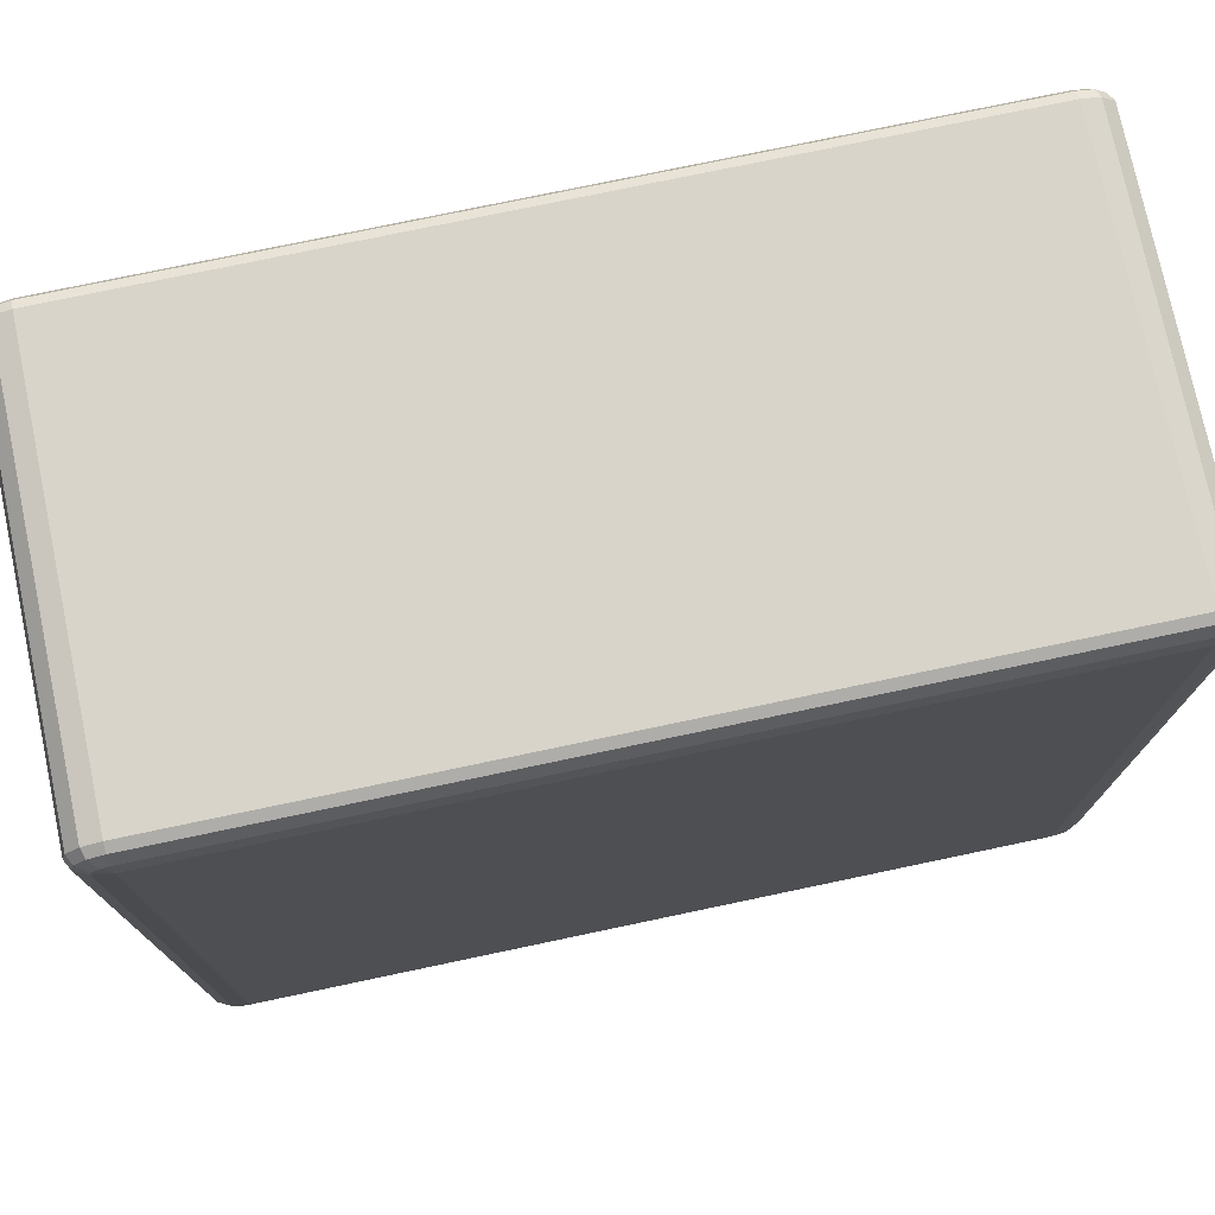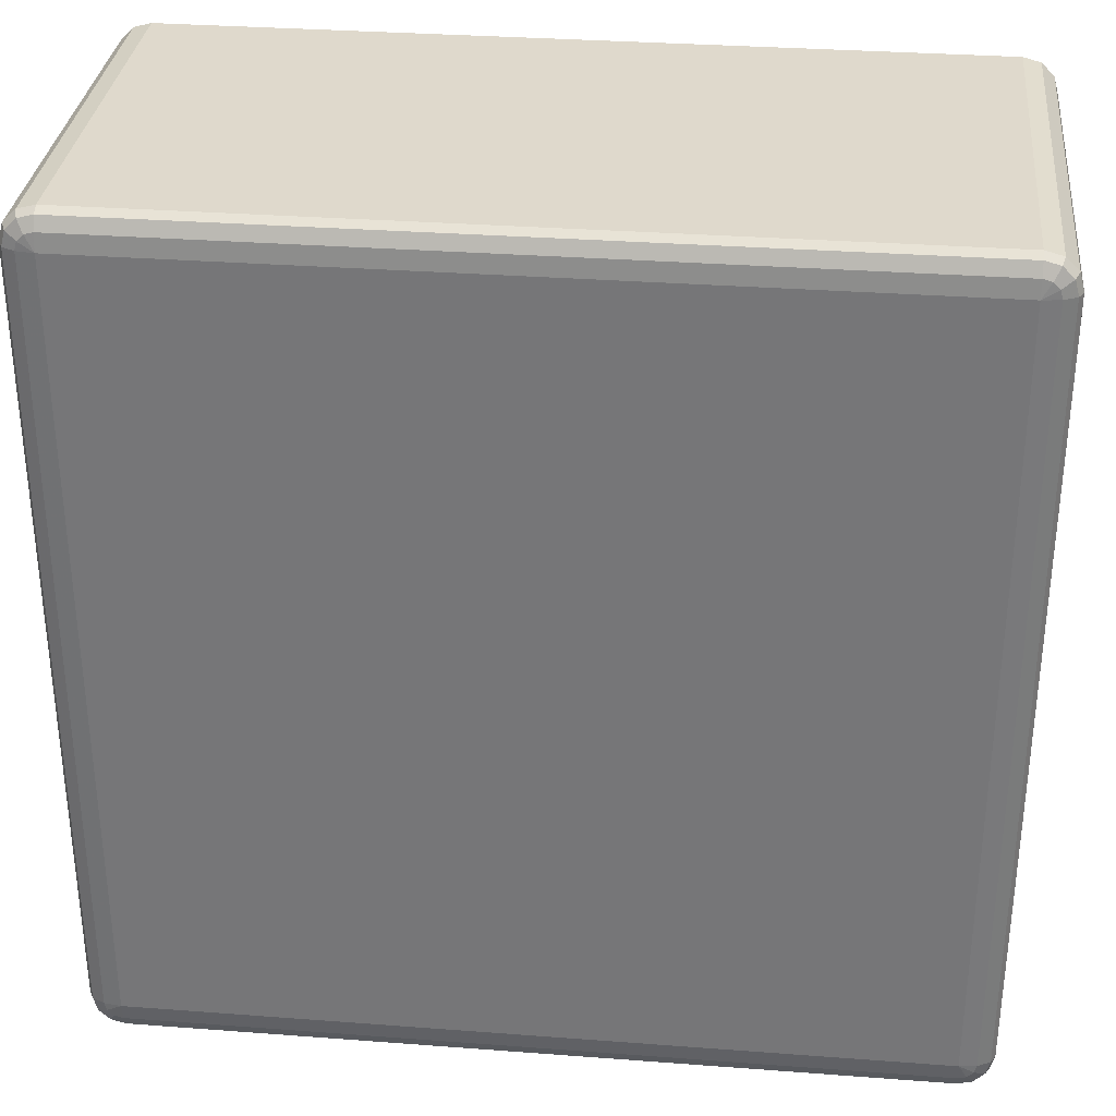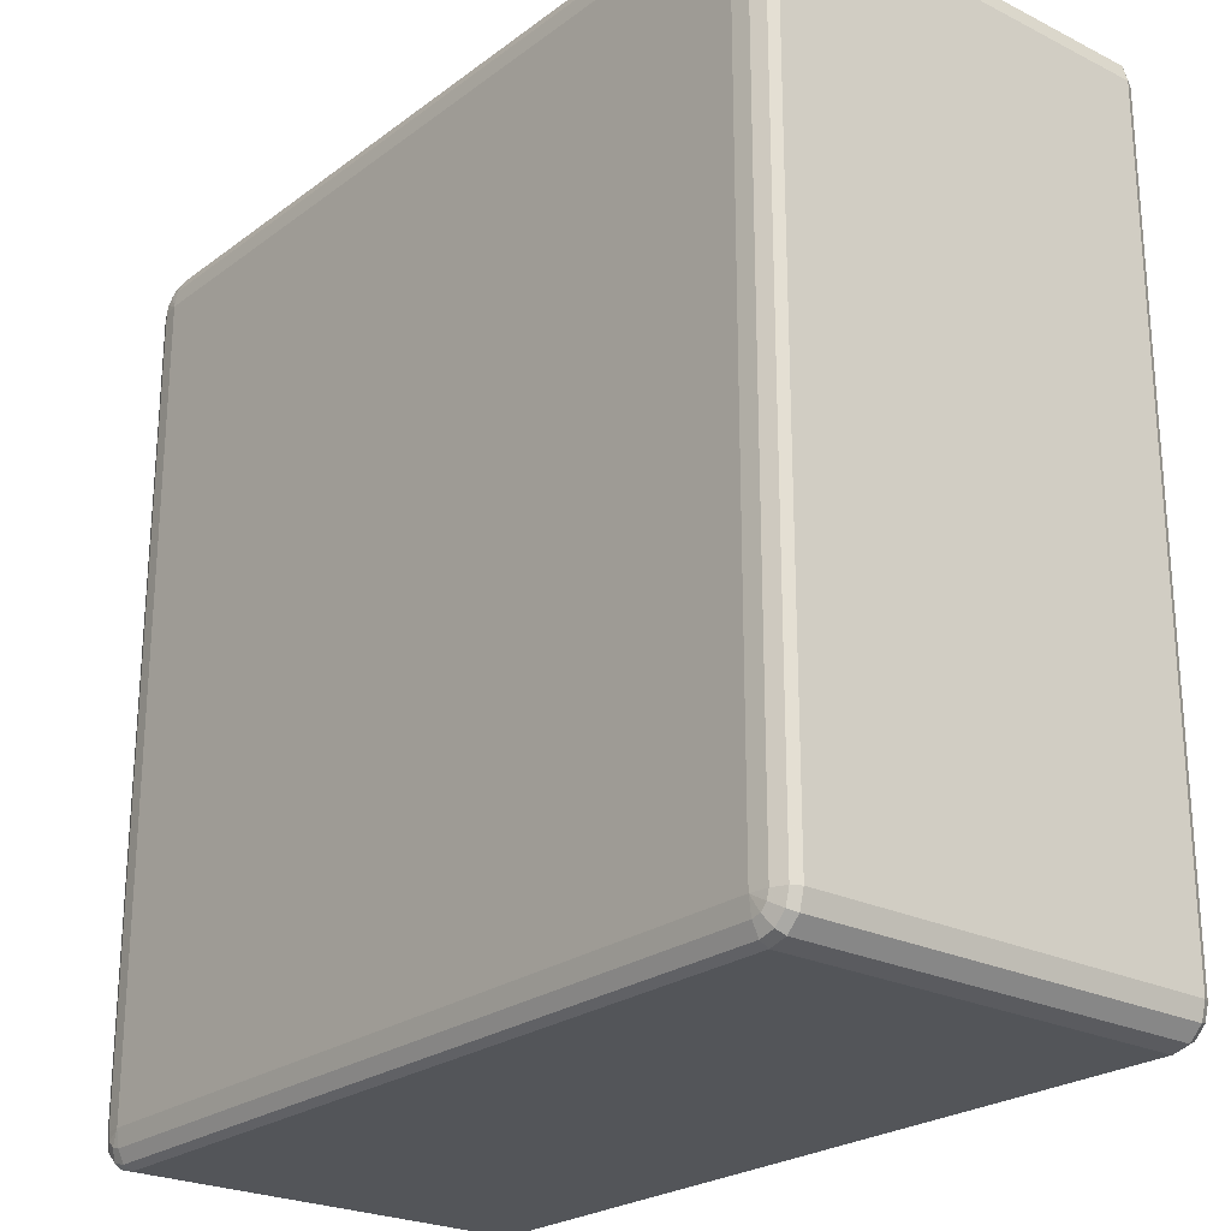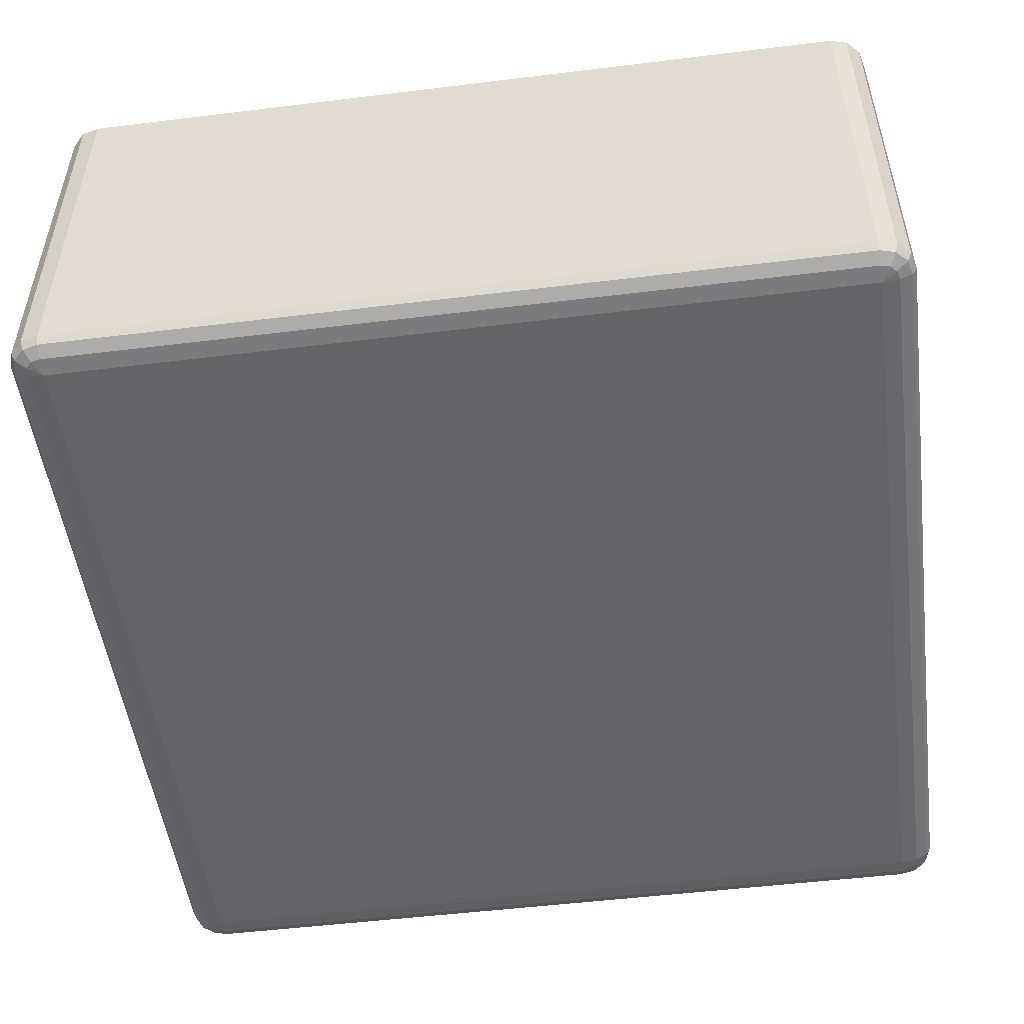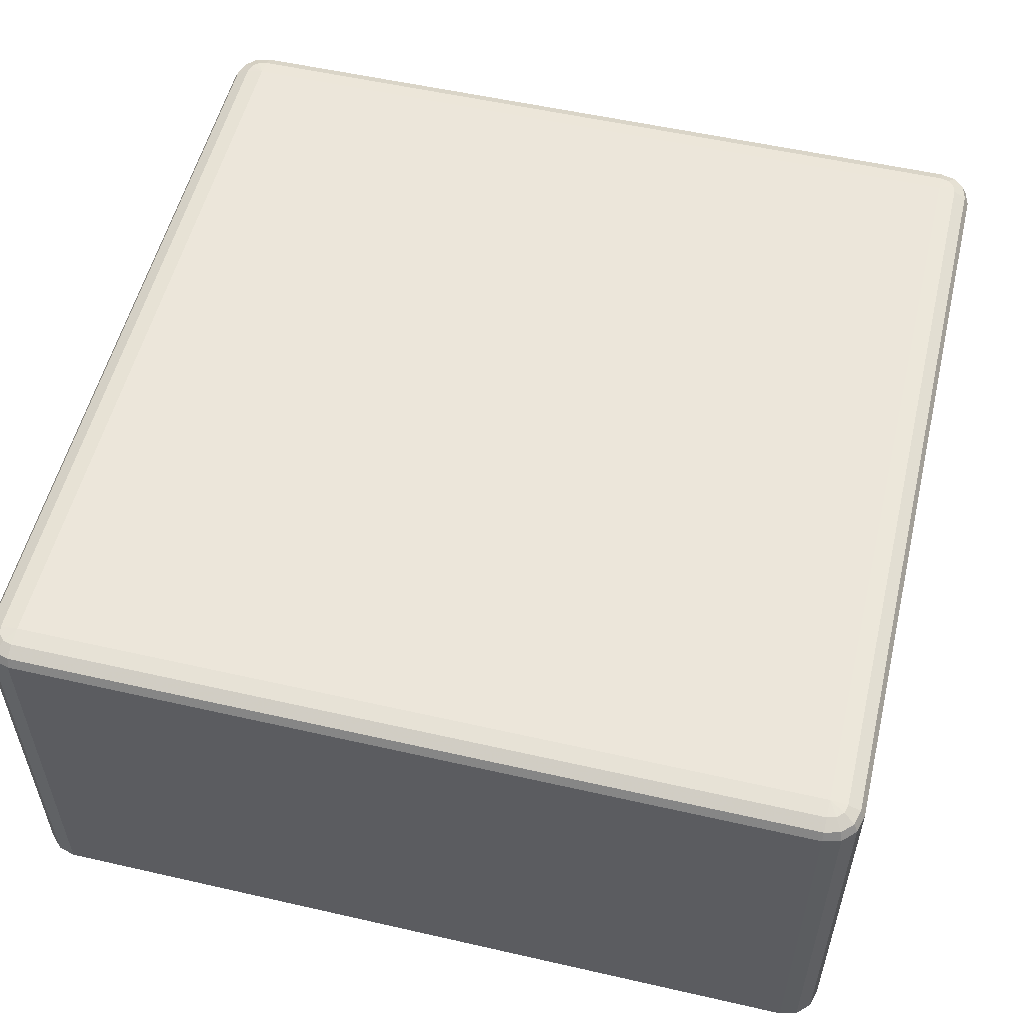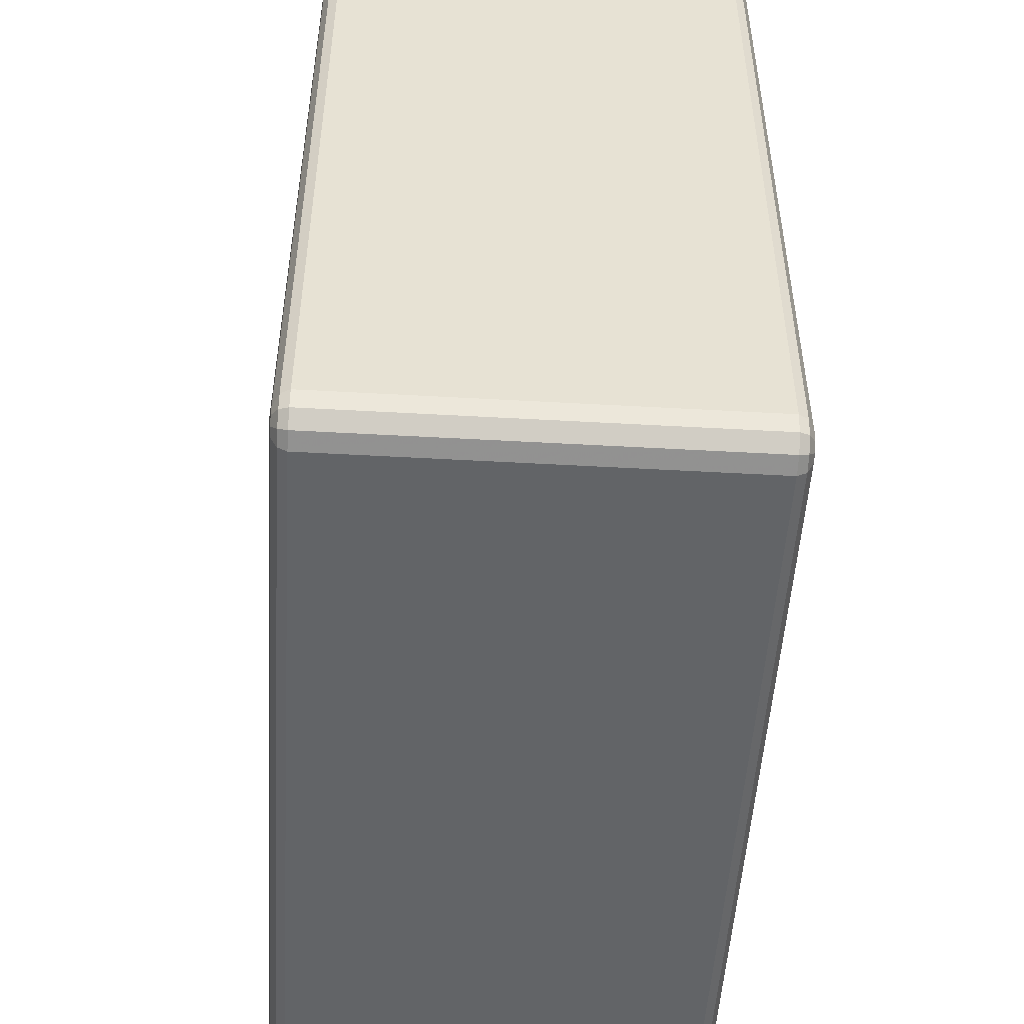
<metadata>
{"format":"obj","ext":"obj","renderer":"f3d","projection":"perspective","resolution":1024,"background":"white","views":[{"elev":75.7,"azim":-11.9,"up":"+Y"},{"elev":32.3,"azim":-174.0,"up":"+Y"},{"elev":-24.1,"azim":50.4,"up":"+Y"},{"elev":-51.1,"azim":97.6,"up":"+Z"},{"elev":54.5,"azim":103.6,"up":"+Z"},{"elev":-51.1,"azim":-93.5,"up":"+Y"}]}
</metadata>
<code>
v 2350 -6150 1378
v 2350 -6150 918
v 2330 -6145 918
v 2330 -6145 1378
v 2315 -6130 918
v 2315 -6130 1378
v 2310 -6110 918
v 2310 -6110 1378
v 2310 -5190 918
v 2310 -5190 1378
v 2315 -5170 918
v 2315 -5170 1378
v 2330 -5155 918
v 2330 -5155 1378
v 2350 -5150 918
v 2350 -5150 1378
v 3270 -5150 918
v 3270 -5150 1378
v 3290 -5155 918
v 3290 -5155 1378
v 3305 -5170 918
v 3305 -5170 1378
v 3310 -5190 918
v 3310 -5190 1378
v 3310 -6110 918
v 3310 -6110 1378
v 3305 -6130 918
v 3305 -6130 1378
v 3290 -6145 918
v 3290 -6145 1378
v 3270 -6150 918
v 3270 -6150 1378
v 2350 -6145 1388
v 2333 -6140 1388
v 3270 -6145 1388
v 2320 -6127 1388
v 3287 -6140 1388
v 2315 -6110 1388
v 3300 -6127 1388
v 2315 -5190 1388
v 3305 -6110 1388
v 2320 -5173 1388
v 3305 -5190 1388
v 2333 -5160 1388
v 3300 -5173 1388
v 2350 -5155 1388
v 3287 -5160 1388
v 3270 -5155 1388
v 3280 -5173 1395
v 3270 -5170 1395
v 2350 -5170 1395
v 2340 -5173 1395
v 2350 -5190 1398
v 2333 -5180 1395
v 2330 -5190 1395
v 3270 -5190 1398
v 2330 -6110 1395
v 2350 -6110 1398
v 2333 -6120 1395
v 2340 -6127 1395
v 2350 -6130 1395
v 3270 -6110 1398
v 3270 -6130 1395
v 3280 -6127 1395
v 3287 -6120 1395
v 3290 -6110 1395
v 3290 -5190 1395
v 3287 -5180 1395
v 2333 -6140 908
v 2350 -6145 908
v 2320 -6127 908
v 3270 -6145 908
v 2315 -6110 908
v 3287 -6140 908
v 2315 -5190 908
v 3300 -6127 908
v 2320 -5173 908
v 3305 -6110 908
v 2333 -5160 908
v 3305 -5190 908
v 2350 -5155 908
v 3300 -5173 908
v 3270 -5155 908
v 3287 -5160 908
v 3270 -5170 900.7
v 3280 -5173 900.7
v 3287 -5180 900.7
v 3290 -5190 900.7
v 3270 -5190 898
v 3290 -6110 900.7
v 2350 -5170 900.7
v 3287 -6120 900.7
v 2340 -5173 900.7
v 3280 -6127 900.7
v 2333 -5180 900.7
v 2350 -5190 898
v 2330 -5190 900.7
v 2330 -6110 900.7
v 3270 -6110 898
v 2350 -6110 898
v 2333 -6120 900.7
v 3270 -6130 900.7
v 2340 -6127 900.7
v 2350 -6130 900.7
f 3 2 1
f 1 4 3
f 5 3 4
f 4 6 5
f 7 5 6
f 6 8 7
f 9 7 8
f 8 10 9
f 11 9 10
f 10 12 11
f 13 11 12
f 12 14 13
f 15 13 14
f 14 16 15
f 17 15 16
f 16 18 17
f 19 17 18
f 18 20 19
f 21 19 20
f 20 22 21
f 23 21 22
f 22 24 23
f 25 23 24
f 24 26 25
f 27 25 26
f 26 28 27
f 29 27 28
f 28 30 29
f 31 29 30
f 30 32 31
f 2 31 32
f 32 1 2
f 4 1 33
f 33 34 4
f 6 4 34
f 35 33 1
f 1 32 35
f 34 36 6
f 8 6 36
f 37 35 32
f 32 30 37
f 36 38 8
f 10 8 38
f 39 37 30
f 30 28 39
f 38 40 10
f 12 10 40
f 41 39 28
f 28 26 41
f 40 42 12
f 14 12 42
f 43 41 26
f 26 24 43
f 42 44 14
f 16 14 44
f 45 43 24
f 24 22 45
f 44 46 16
f 18 16 46
f 47 45 22
f 22 20 47
f 20 18 48
f 48 47 20
f 46 48 18
f 45 47 49
f 47 48 50
f 50 49 47
f 48 46 51
f 51 50 48
f 52 51 46
f 46 44 52
f 50 51 53
f 51 52 53
f 54 52 44
f 52 54 53
f 44 42 54
f 55 54 42
f 54 55 53
f 42 40 55
f 53 56 50
f 49 50 56
f 57 55 40
f 40 38 57
f 58 53 55
f 55 57 58
f 56 53 58
f 59 57 38
f 57 59 58
f 38 36 59
f 60 59 36
f 59 60 58
f 36 34 60
f 61 60 34
f 60 61 58
f 34 33 61
f 62 58 61
f 58 62 56
f 63 61 33
f 61 63 62
f 33 35 63
f 64 63 35
f 63 64 62
f 35 37 64
f 65 64 37
f 64 65 62
f 37 39 65
f 65 66 62
f 66 65 39
f 56 62 66
f 39 41 66
f 67 66 41
f 66 67 56
f 41 43 67
f 67 68 56
f 68 67 43
f 68 49 56
f 43 45 68
f 49 68 45
f 2 3 69
f 69 70 2
f 31 2 70
f 71 69 3
f 3 5 71
f 70 72 31
f 29 31 72
f 73 71 5
f 5 7 73
f 72 74 29
f 27 29 74
f 75 73 7
f 7 9 75
f 74 76 27
f 25 27 76
f 77 75 9
f 9 11 77
f 76 78 25
f 23 25 78
f 79 77 11
f 11 13 79
f 78 80 23
f 21 23 80
f 81 79 13
f 13 15 81
f 80 82 21
f 19 21 82
f 83 81 15
f 15 17 83
f 17 19 84
f 84 83 17
f 82 84 19
f 81 83 85
f 83 84 86
f 86 85 83
f 84 82 87
f 87 86 84
f 88 87 82
f 82 80 88
f 87 89 86
f 88 89 87
f 86 89 85
f 90 88 80
f 80 78 90
f 85 91 81
f 91 85 89
f 79 81 91
f 92 90 78
f 78 76 92
f 91 93 79
f 77 79 93
f 94 92 76
f 76 74 94
f 93 95 77
f 75 77 95
f 91 96 93
f 93 96 95
f 89 96 91
f 95 97 75
f 95 96 97
f 73 75 97
f 97 98 73
f 98 97 96
f 71 73 98
f 96 89 99
f 99 89 88
f 88 90 99
f 92 99 90
f 94 99 92
f 96 100 98
f 99 100 96
f 98 101 71
f 98 100 101
f 69 71 101
f 102 99 94
f 100 99 102
f 102 94 74
f 74 72 102
f 101 103 69
f 101 100 103
f 70 69 103
f 102 104 100
f 103 100 104
f 104 102 72
f 103 104 70
f 72 70 104

</code>
